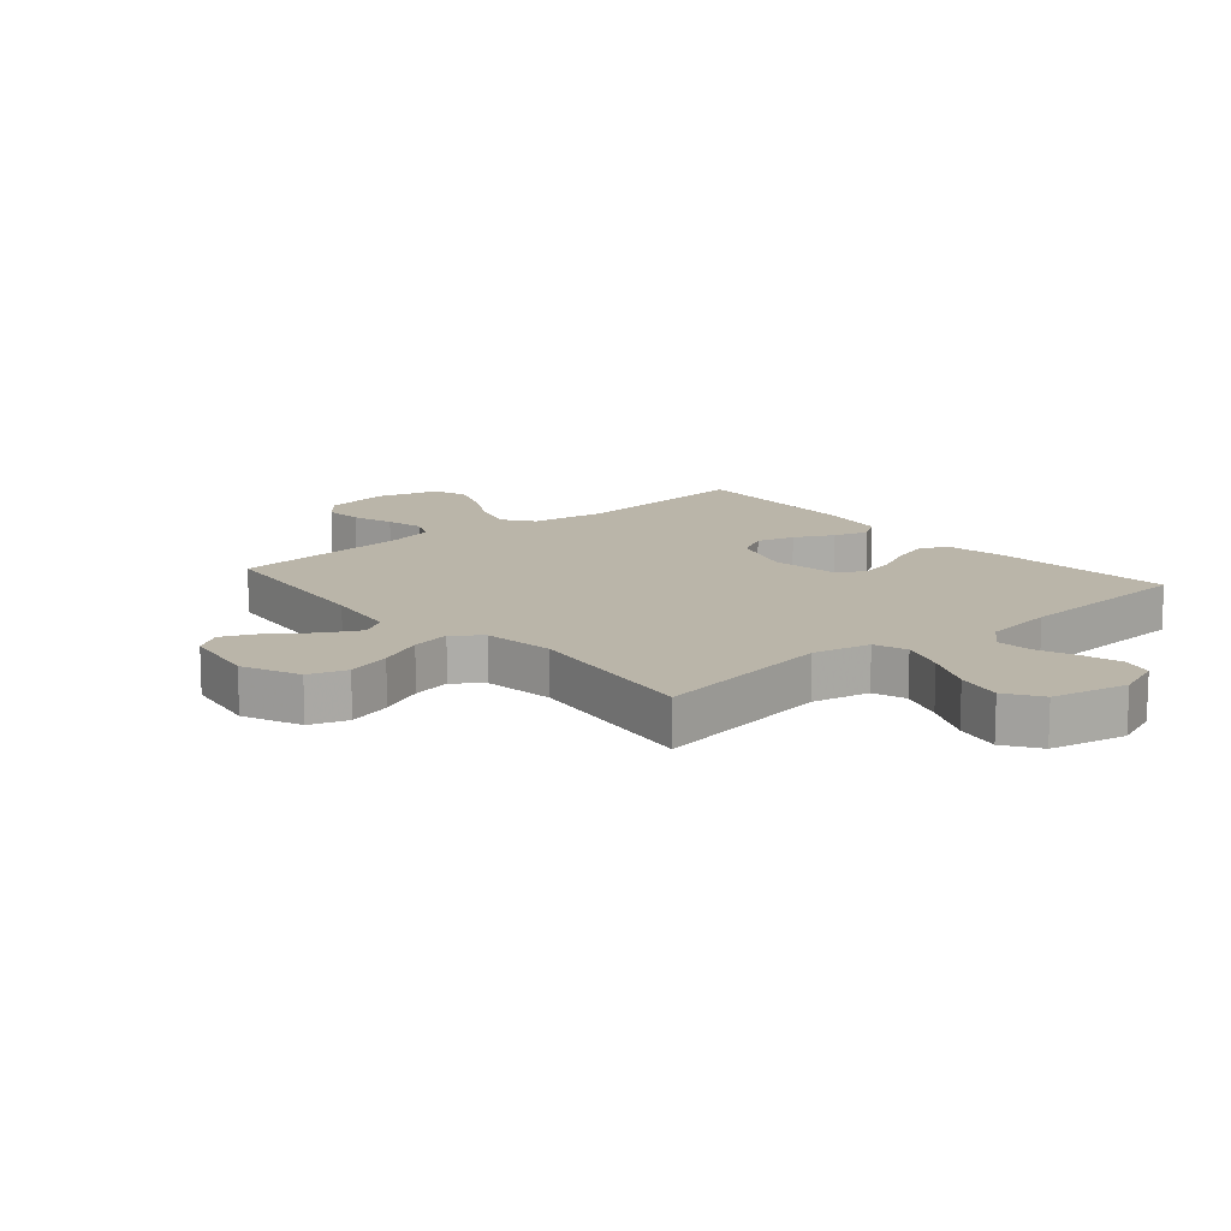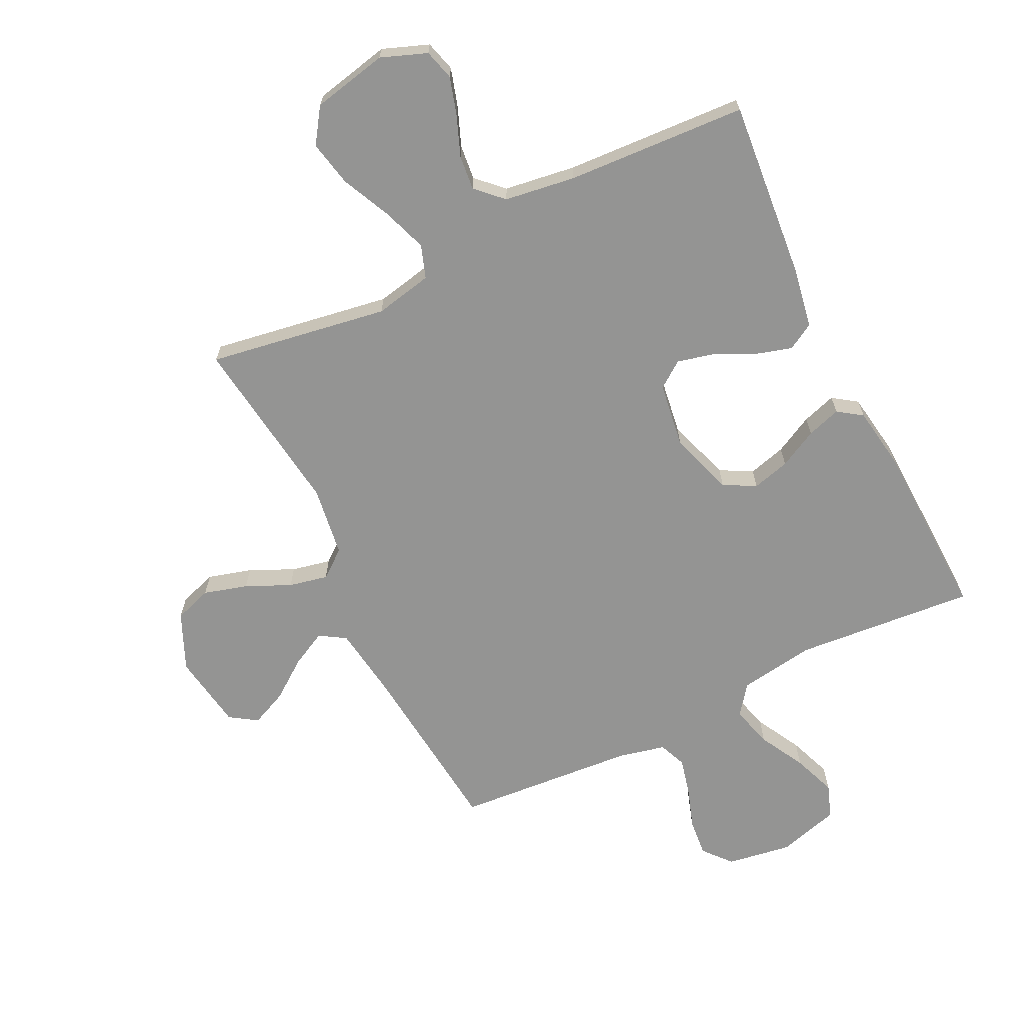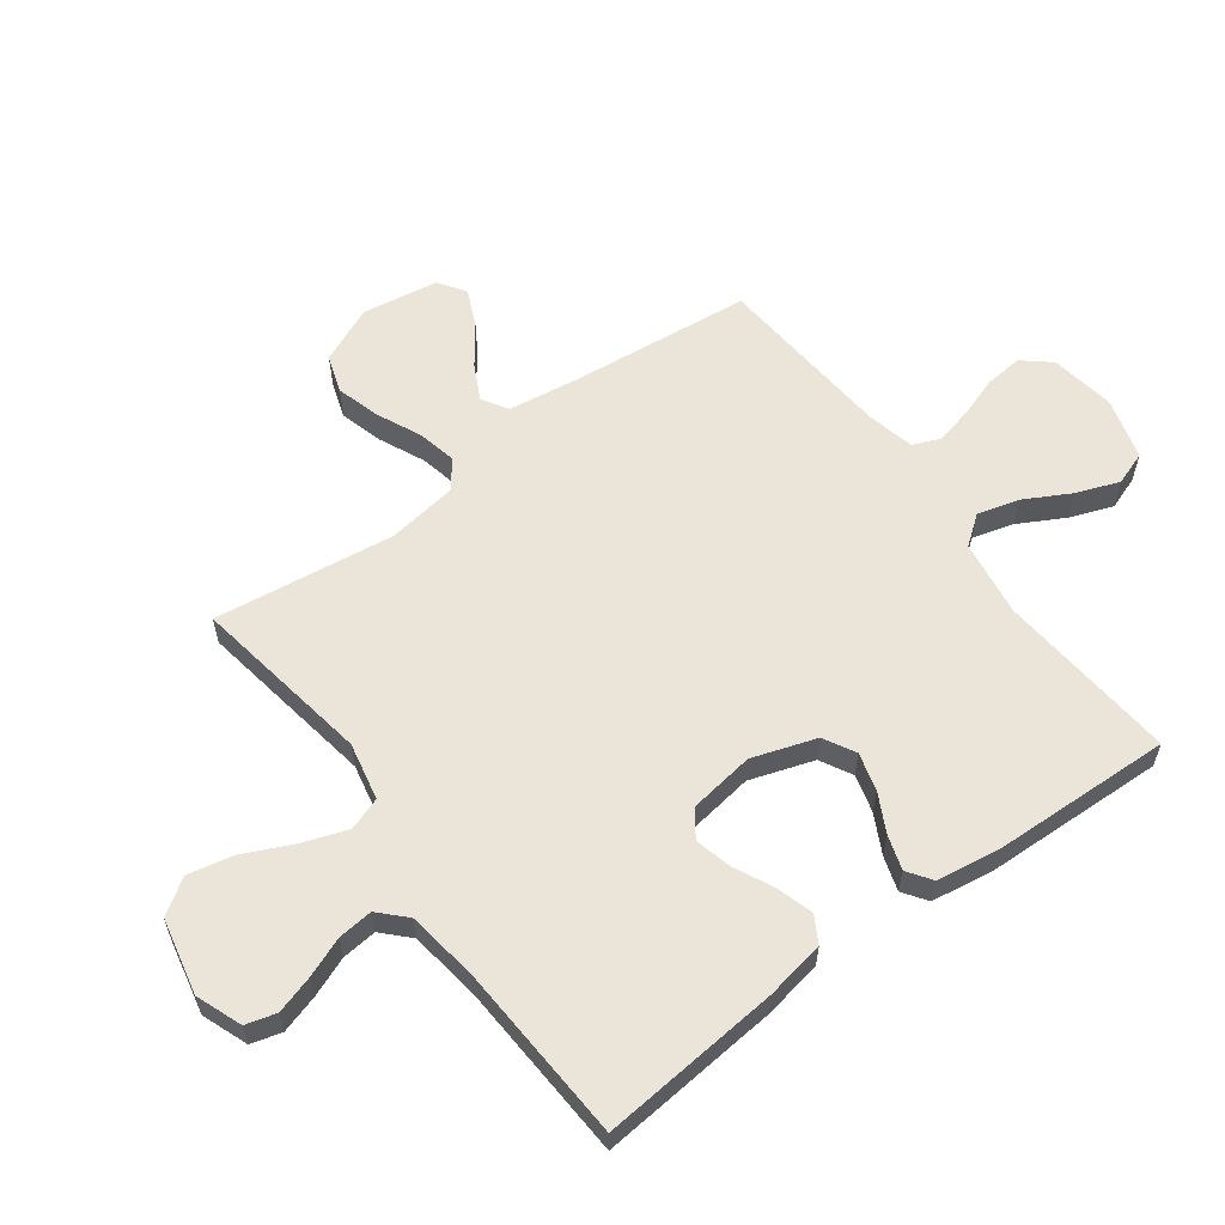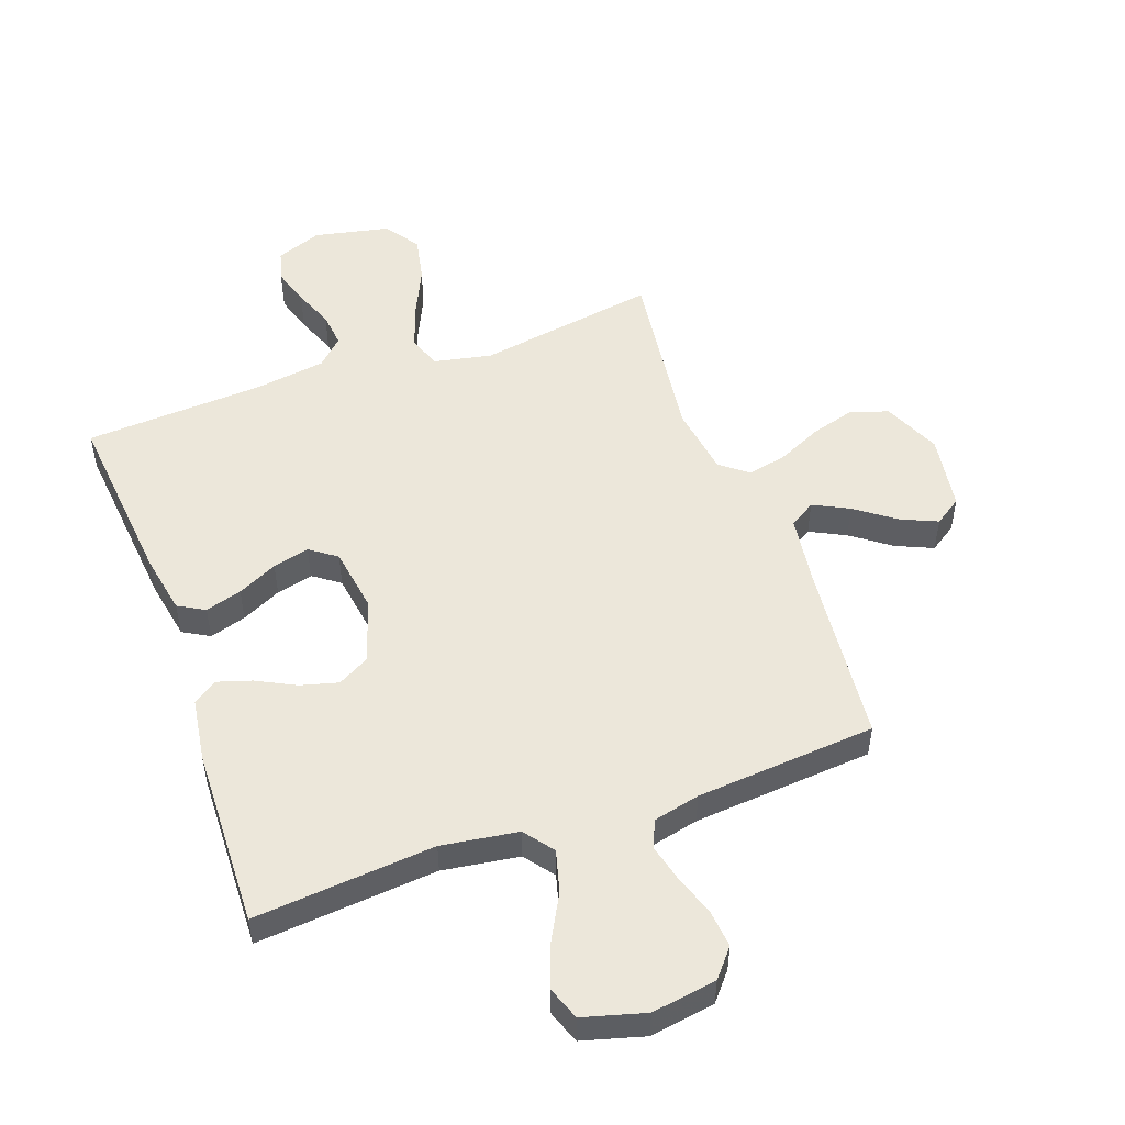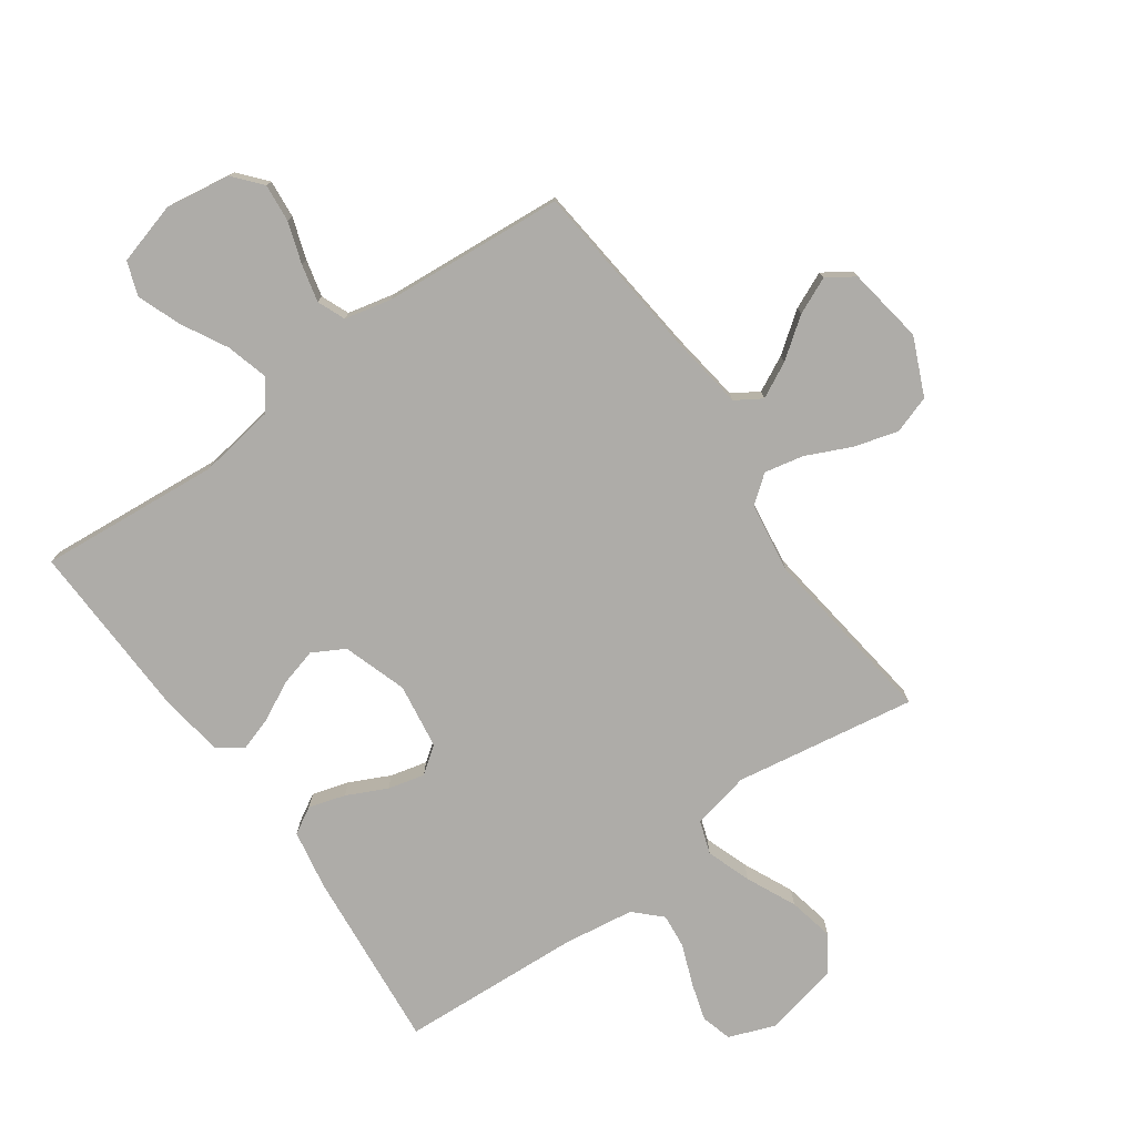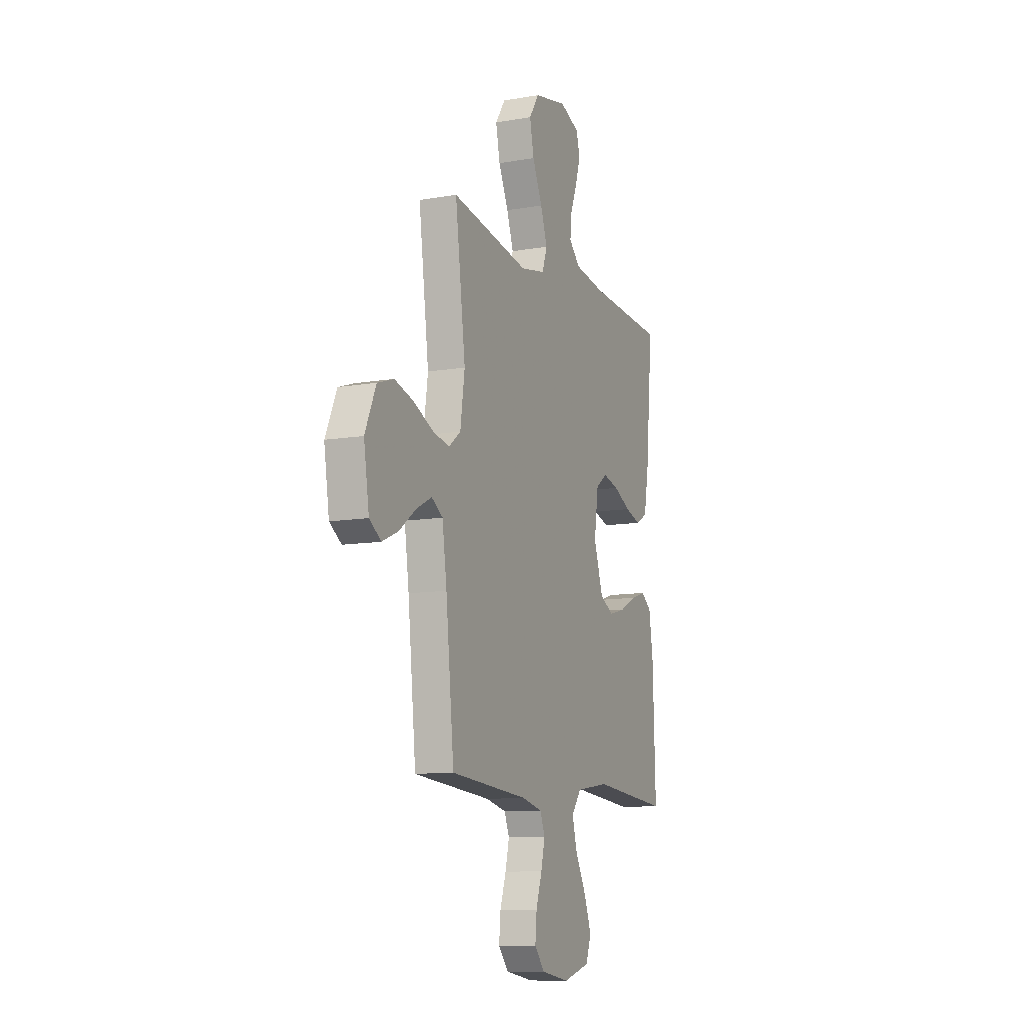
<metadata>
{"format":"obj","ext":"obj","renderer":"f3d","projection":"perspective","resolution":1024,"background":"white","views":[{"elev":13.6,"azim":-40.4,"up":"+Y"},{"elev":-67.0,"azim":26.2,"up":"+Y"},{"elev":59.3,"azim":53.6,"up":"+Y"},{"elev":51.3,"azim":160.1,"up":"+Y"},{"elev":-76.8,"azim":-144.6,"up":"+Y"},{"elev":-10.8,"azim":-66.9,"up":"+Z"}]}
</metadata>
<code>
v -0.5 0.07 0.5
v -0.2 0.07 0.451
v -0.104 0.07 0.471
v -0.085 0.07 0.526
v -0.111 0.07 0.6
v -0.149 0.07 0.682
v -0.165 0.07 0.758
v -0.126 0.07 0.816
v 0 0.07 0.843
v 0.076 0.07 0.814
v 0.09 0.07 0.763
v 0.071 0.07 0.7
v 0.045 0.07 0.634
v 0.039 0.07 0.576
v 0.082 0.07 0.534
v 0.2 0.07 0.517
v 0.5 0.07 0.5
v 0.472 0.07 0.2
v 0.454 0.07 0.101
v 0.41 0.07 0.076
v 0.349 0.07 0.094
v 0.283 0.07 0.126
v 0.222 0.07 0.141
v 0.178 0.07 0.109
v 0.162 0.07 0
v 0.197 0.07 -0.106
v 0.25 0.07 -0.135
v 0.313 0.07 -0.118
v 0.377 0.07 -0.085
v 0.434 0.07 -0.067
v 0.474 0.07 -0.095
v 0.49 0.07 -0.2
v 0.5 0.07 -0.5
v 0.2 0.07 -0.474
v 0.073 0.07 -0.493
v 0.036 0.07 -0.542
v 0.055 0.07 -0.611
v 0.096 0.07 -0.687
v 0.123 0.07 -0.759
v 0.103 0.07 -0.815
v 0 0.07 -0.844
v -0.108 0.07 -0.827
v -0.147 0.07 -0.781
v -0.141 0.07 -0.718
v -0.118 0.07 -0.65
v -0.103 0.07 -0.588
v -0.122 0.07 -0.542
v -0.2 0.07 -0.524
v -0.5 0.07 -0.5
v -0.531 0.07 -0.2
v -0.548 0.07 -0.079
v -0.591 0.07 -0.052
v -0.65 0.07 -0.082
v -0.715 0.07 -0.13
v -0.776 0.07 -0.157
v -0.821 0.07 -0.127
v -0.841 0.07 0
v -0.799 0.07 0.095
v -0.736 0.07 0.116
v -0.663 0.07 0.095
v -0.589 0.07 0.061
v -0.524 0.07 0.047
v -0.478 0.07 0.083
v -0.461 0.07 0.2
v -0.5 0 0.5
v -0.2 0 0.451
v -0.104 0 0.471
v -0.085 0 0.526
v -0.111 0 0.6
v -0.149 0 0.682
v -0.165 0 0.758
v -0.126 0 0.816
v 0 0 0.843
v 0.076 0 0.814
v 0.09 0 0.763
v 0.071 0 0.7
v 0.045 0 0.634
v 0.039 0 0.576
v 0.082 0 0.534
v 0.2 0 0.517
v 0.5 0 0.5
v 0.472 0 0.2
v 0.454 0 0.101
v 0.41 0 0.076
v 0.349 0 0.094
v 0.283 0 0.126
v 0.222 0 0.141
v 0.178 0 0.109
v 0.162 0 0
v 0.197 0 -0.106
v 0.25 0 -0.135
v 0.313 0 -0.118
v 0.377 0 -0.085
v 0.434 0 -0.067
v 0.474 0 -0.095
v 0.49 0 -0.2
v 0.5 0 -0.5
v 0.2 0 -0.474
v 0.073 0 -0.493
v 0.036 0 -0.542
v 0.055 0 -0.611
v 0.096 0 -0.687
v 0.123 0 -0.759
v 0.103 0 -0.815
v 0 0 -0.844
v -0.108 0 -0.827
v -0.147 0 -0.781
v -0.141 0 -0.718
v -0.118 0 -0.65
v -0.103 0 -0.588
v -0.122 0 -0.542
v -0.2 0 -0.524
v -0.5 0 -0.5
v -0.531 0 -0.2
v -0.548 0 -0.079
v -0.591 0 -0.052
v -0.65 0 -0.082
v -0.715 0 -0.13
v -0.776 0 -0.157
v -0.821 0 -0.127
v -0.841 0 0
v -0.799 0 0.095
v -0.736 0 0.116
v -0.663 0 0.095
v -0.589 0 0.061
v -0.524 0 0.047
v -0.478 0 0.083
v -0.461 0 0.2
f 59 60 61
f 58 59 61
f 57 58 61
f 56 57 61
f 55 56 61
f 54 55 61
f 53 54 61
f 52 53 61 62
f 51 52 62 63
f 48 49 50
f 50 51 63
f 48 50 63
f 47 48 63
f 43 44 45
f 42 43 45
f 41 42 45
f 40 41 45
f 39 40 45
f 38 39 45
f 37 38 45
f 36 37 45 46
f 35 36 46 47
f 32 33 34
f 31 32 34
f 30 31 34
f 29 30 34
f 28 29 34
f 27 28 34 35
f 47 63 64
f 35 47 64
f 27 35 64
f 26 27 64
f 20 21 22
f 19 20 22
f 18 19 22
f 17 18 22
f 16 17 22
f 15 16 22 23
f 14 15 23 24
f 11 12 13
f 10 11 13
f 9 10 13
f 8 9 13
f 7 8 13
f 6 7 13
f 5 6 13
f 4 5 13 14
f 14 24 25
f 4 14 25
f 3 4 25
f 64 1 2
f 25 26 64
f 3 25 64
f 2 3 64
f 125 124 123
f 125 123 122
f 125 122 121
f 125 121 120
f 125 120 119
f 125 119 118
f 125 118 117
f 126 125 117 116
f 127 126 116 115
f 114 113 112
f 127 115 114
f 127 114 112
f 127 112 111
f 109 108 107
f 109 107 106
f 109 106 105
f 109 105 104
f 109 104 103
f 109 103 102
f 109 102 101
f 110 109 101 100
f 111 110 100 99
f 98 97 96
f 98 96 95
f 98 95 94
f 98 94 93
f 98 93 92
f 99 98 92 91
f 128 127 111
f 128 111 99
f 128 99 91
f 128 91 90
f 86 85 84
f 86 84 83
f 86 83 82
f 86 82 81
f 86 81 80
f 87 86 80 79
f 88 87 79 78
f 77 76 75
f 77 75 74
f 77 74 73
f 77 73 72
f 77 72 71
f 77 71 70
f 77 70 69
f 78 77 69 68
f 89 88 78
f 89 78 68
f 89 68 67
f 66 65 128
f 128 90 89
f 128 89 67
f 128 67 66
f 1 65 66 2
f 2 66 67 3
f 3 67 68 4
f 4 68 69 5
f 5 69 70 6
f 6 70 71 7
f 7 71 72 8
f 8 72 73 9
f 9 73 74 10
f 10 74 75 11
f 11 75 76 12
f 12 76 77 13
f 13 77 78 14
f 14 78 79 15
f 15 79 80 16
f 16 80 81 17
f 17 81 82 18
f 18 82 83 19
f 19 83 84 20
f 20 84 85 21
f 21 85 86 22
f 22 86 87 23
f 23 87 88 24
f 24 88 89 25
f 25 89 90 26
f 26 90 91 27
f 27 91 92 28
f 28 92 93 29
f 29 93 94 30
f 30 94 95 31
f 31 95 96 32
f 32 96 97 33
f 33 97 98 34
f 34 98 99 35
f 35 99 100 36
f 36 100 101 37
f 37 101 102 38
f 38 102 103 39
f 39 103 104 40
f 40 104 105 41
f 41 105 106 42
f 42 106 107 43
f 43 107 108 44
f 44 108 109 45
f 45 109 110 46
f 46 110 111 47
f 47 111 112 48
f 48 112 113 49
f 49 113 114 50
f 50 114 115 51
f 51 115 116 52
f 52 116 117 53
f 53 117 118 54
f 54 118 119 55
f 55 119 120 56
f 56 120 121 57
f 57 121 122 58
f 58 122 123 59
f 59 123 124 60
f 60 124 125 61
f 61 125 126 62
f 62 126 127 63
f 63 127 128 64
f 64 128 65 1

</code>
